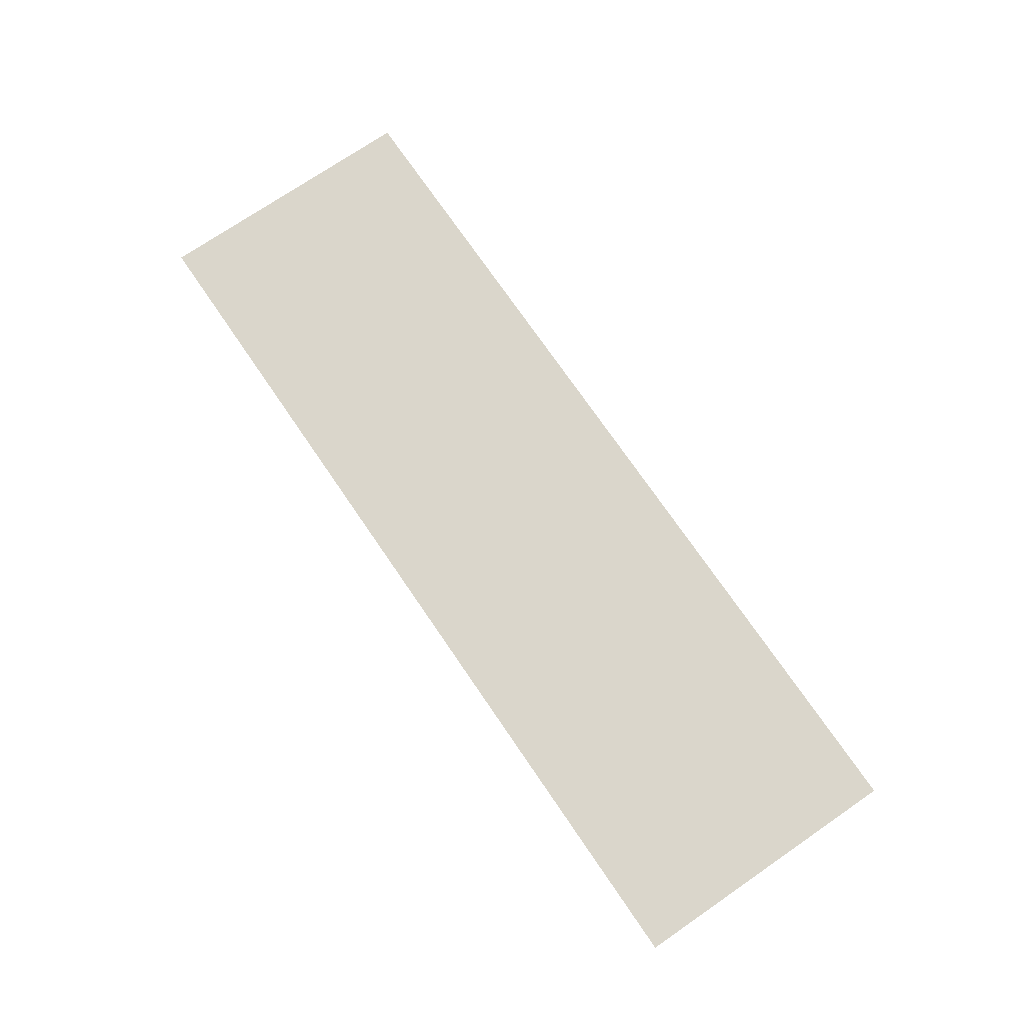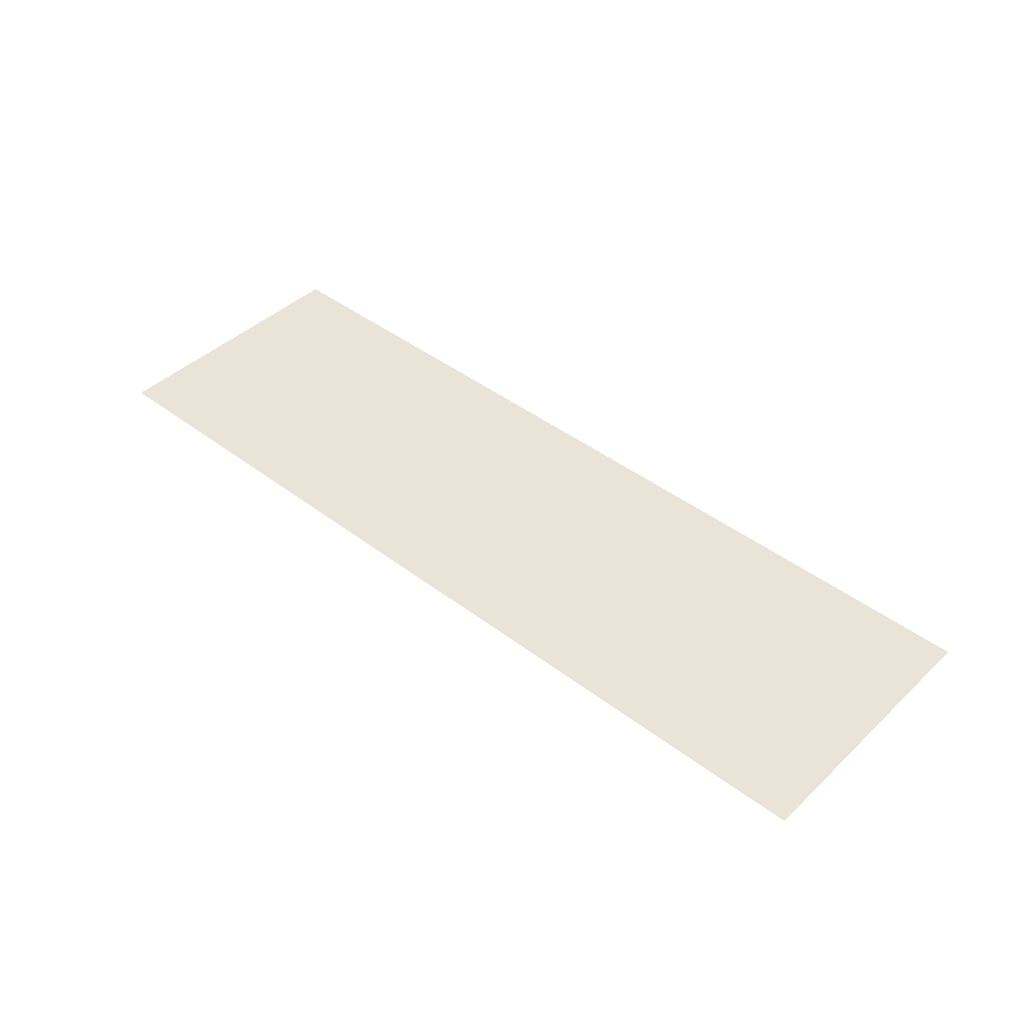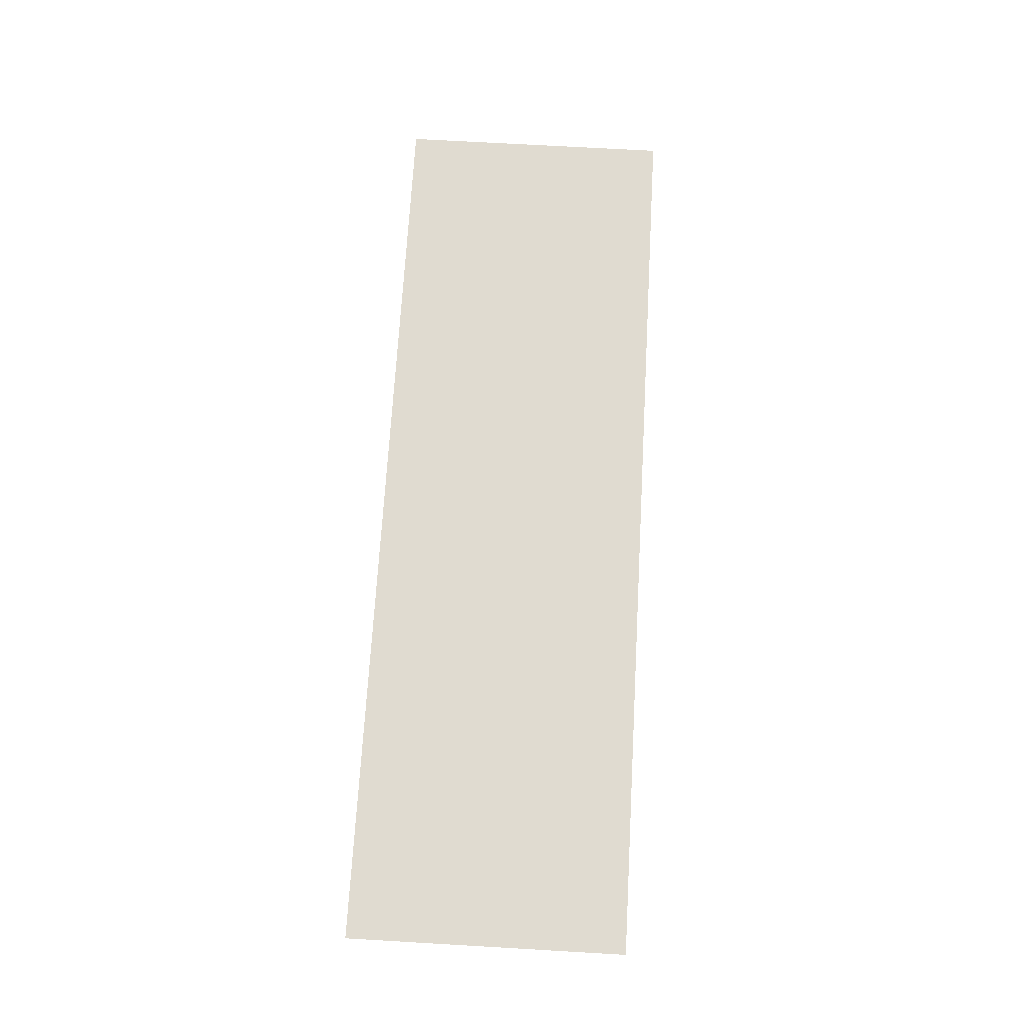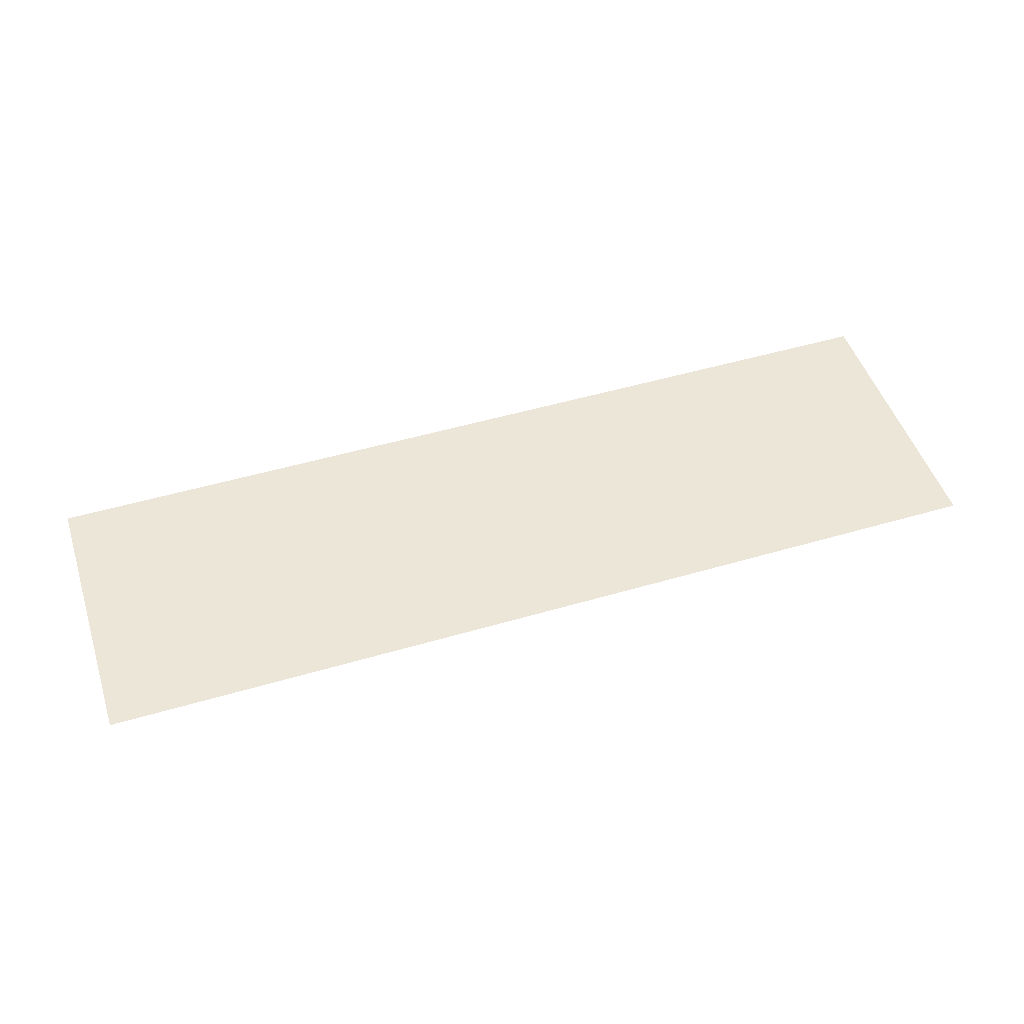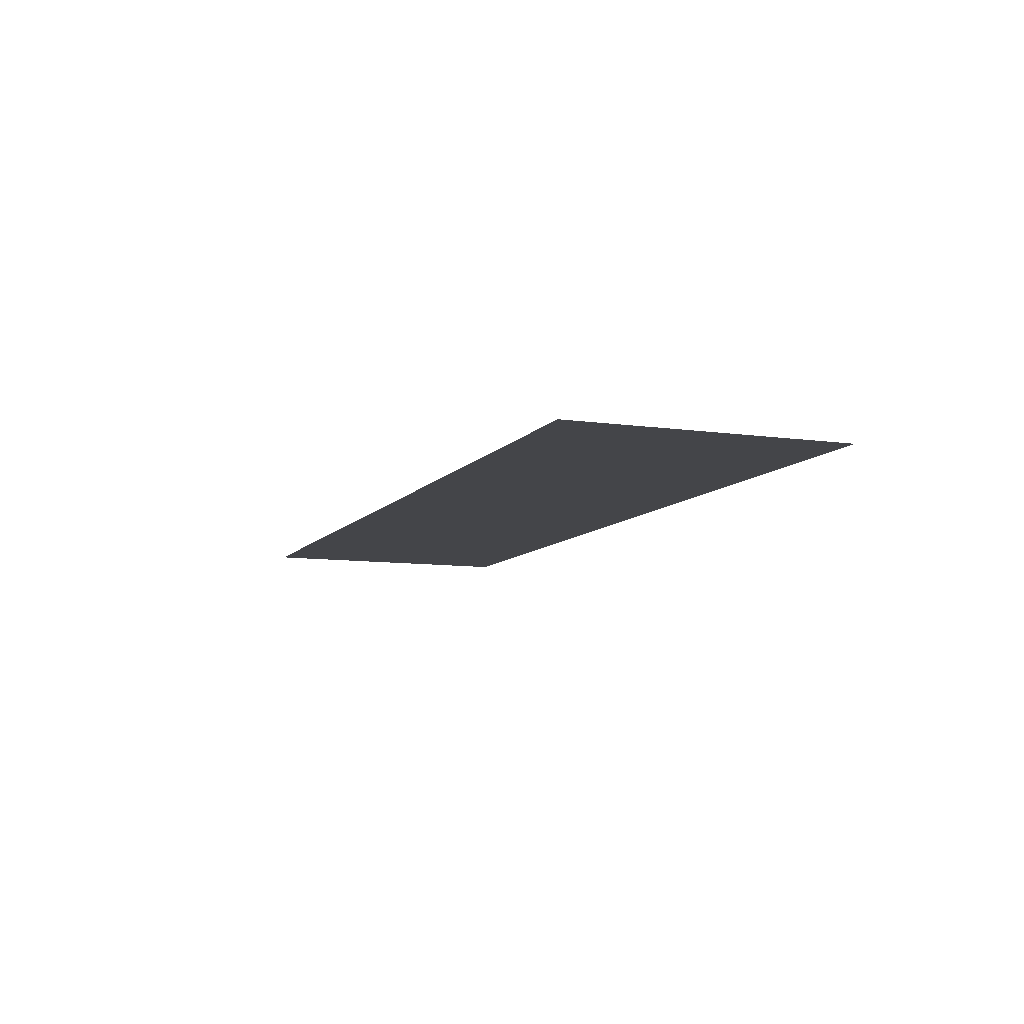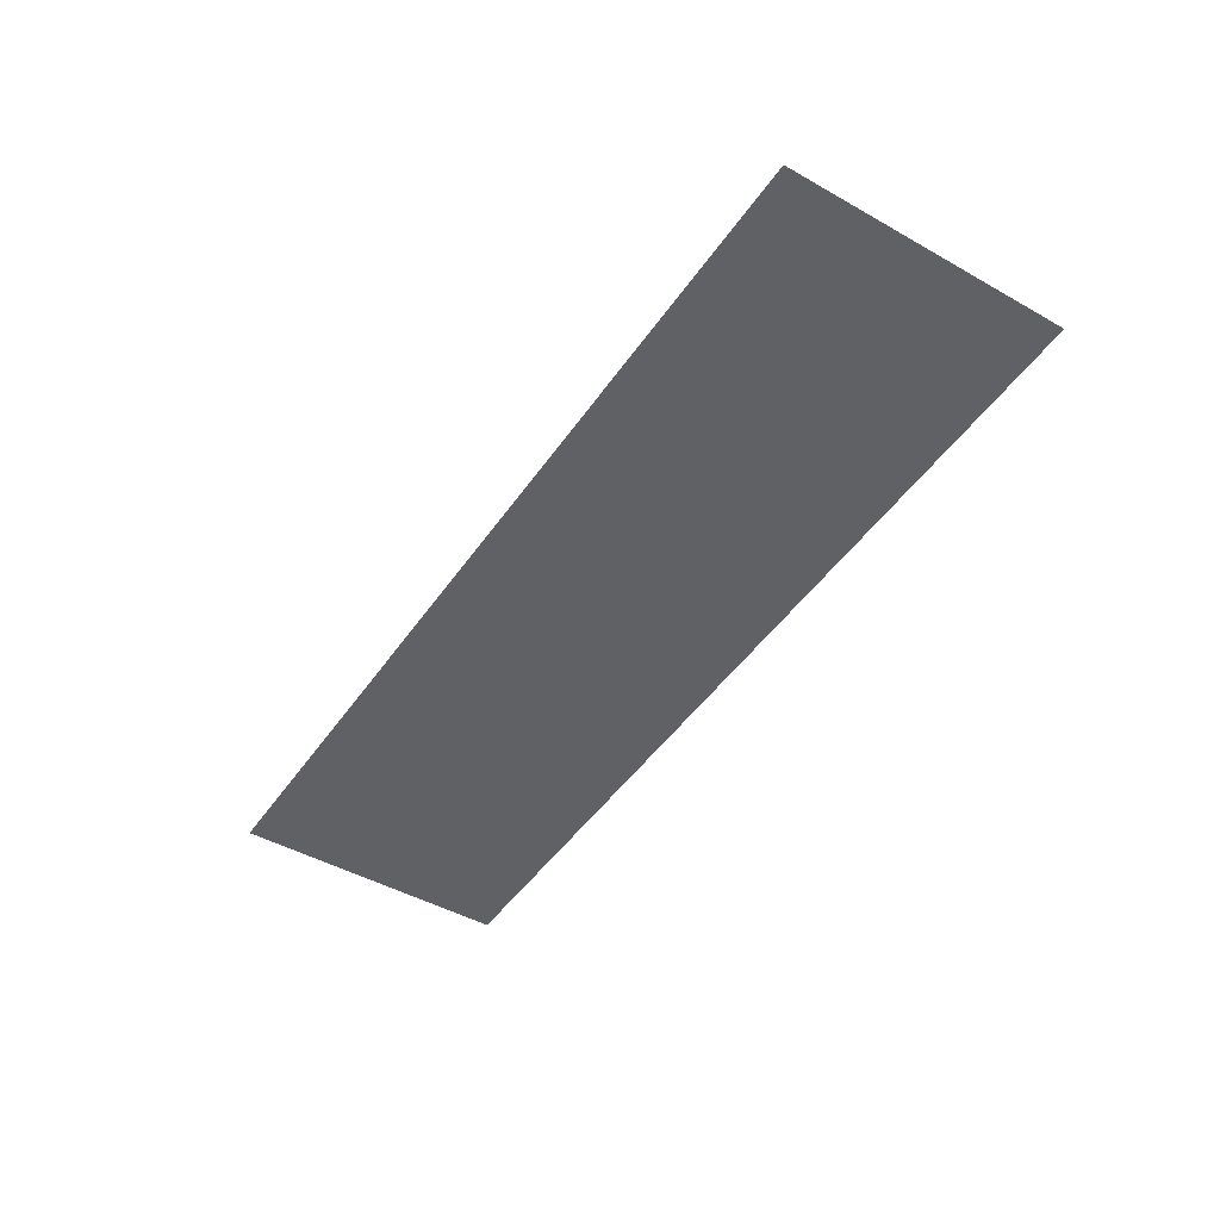
<metadata>
{"format":"obj","ext":"obj","renderer":"f3d","projection":"perspective","resolution":1024,"background":"white","views":[{"elev":73.7,"azim":55.6,"up":"+Z"},{"elev":43.0,"azim":42.1,"up":"+Z"},{"elev":70.1,"azim":93.3,"up":"+Z"},{"elev":49.5,"azim":-18.0,"up":"+Z"},{"elev":-9.0,"azim":-111.3,"up":"+Z"},{"elev":-46.6,"azim":57.3,"up":"+Z"}]}
</metadata>
<code>
o walls_Plane.006_walls_Plane.007
v -23.15 14.05 -23.15
v 23.15 3.554 -23.15
v 23.15 14.05 -23.15
v -23.15 1.6e-05 -23.15
v 23.15 1.6e-05 -23.15
v -23.15 3.554 -23.15
f 1 2 3
f 2 4 5
f 1 6 2
f 2 6 4

</code>
